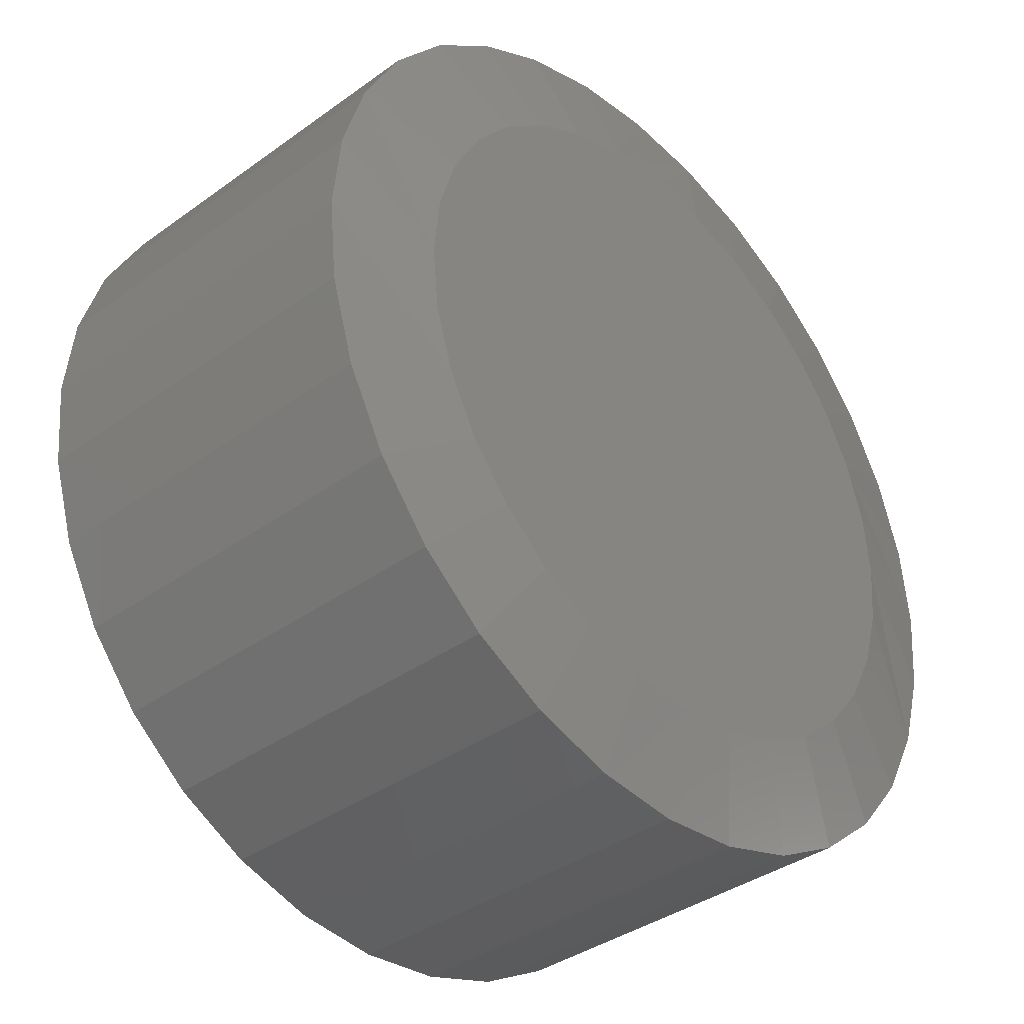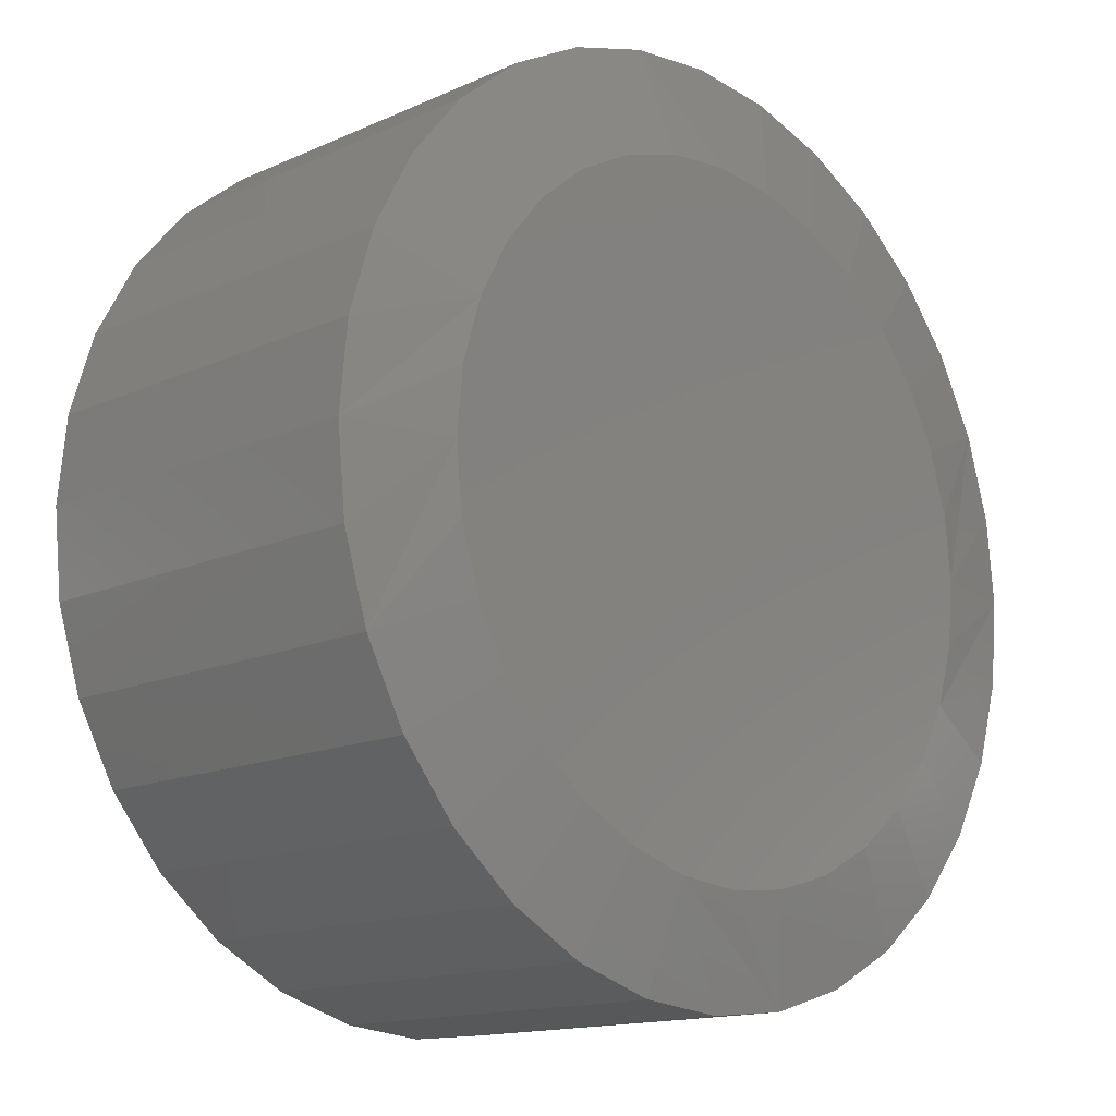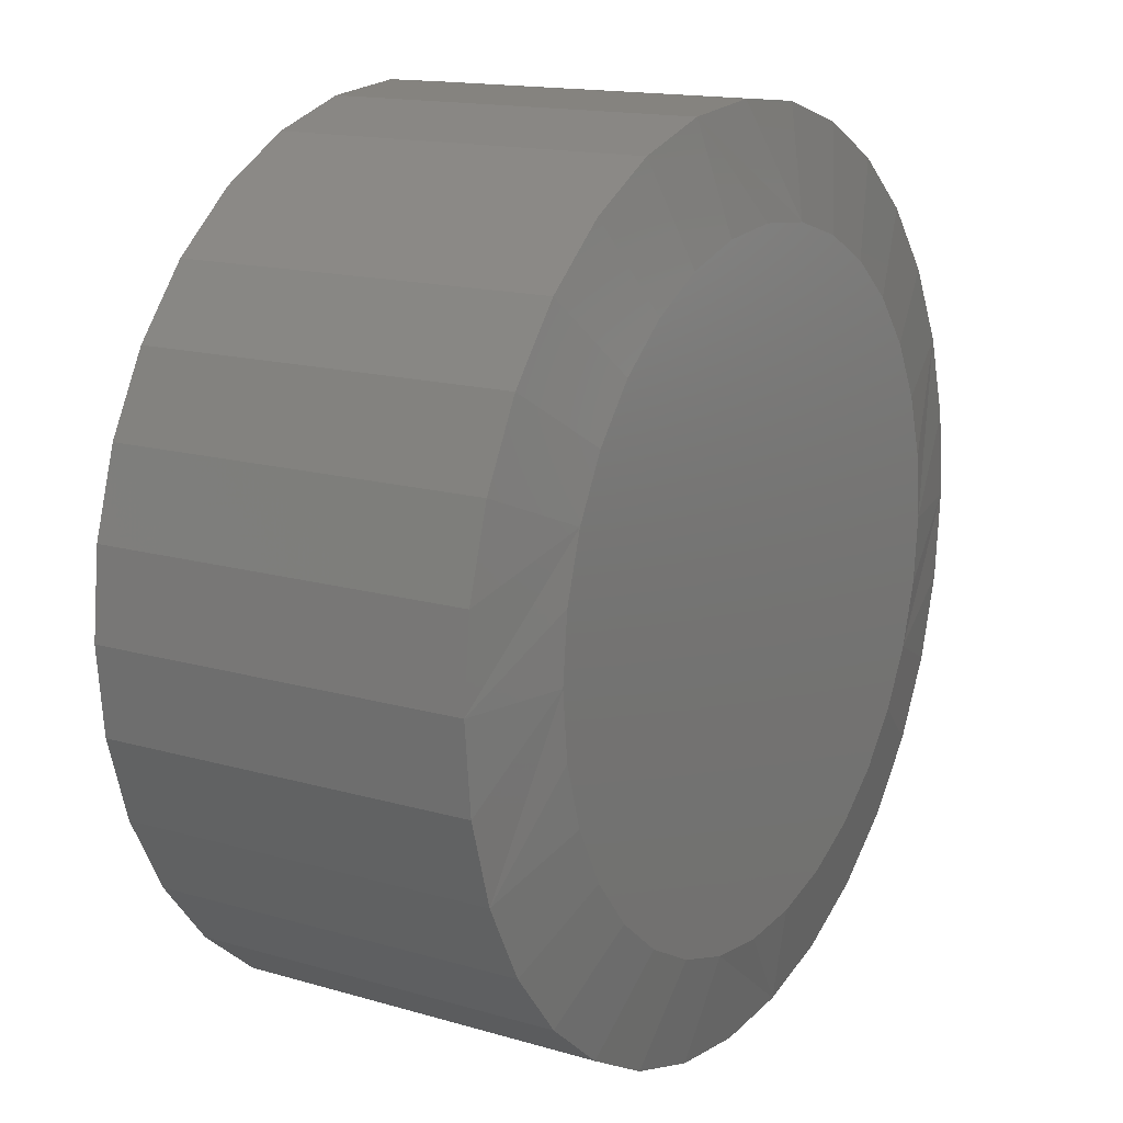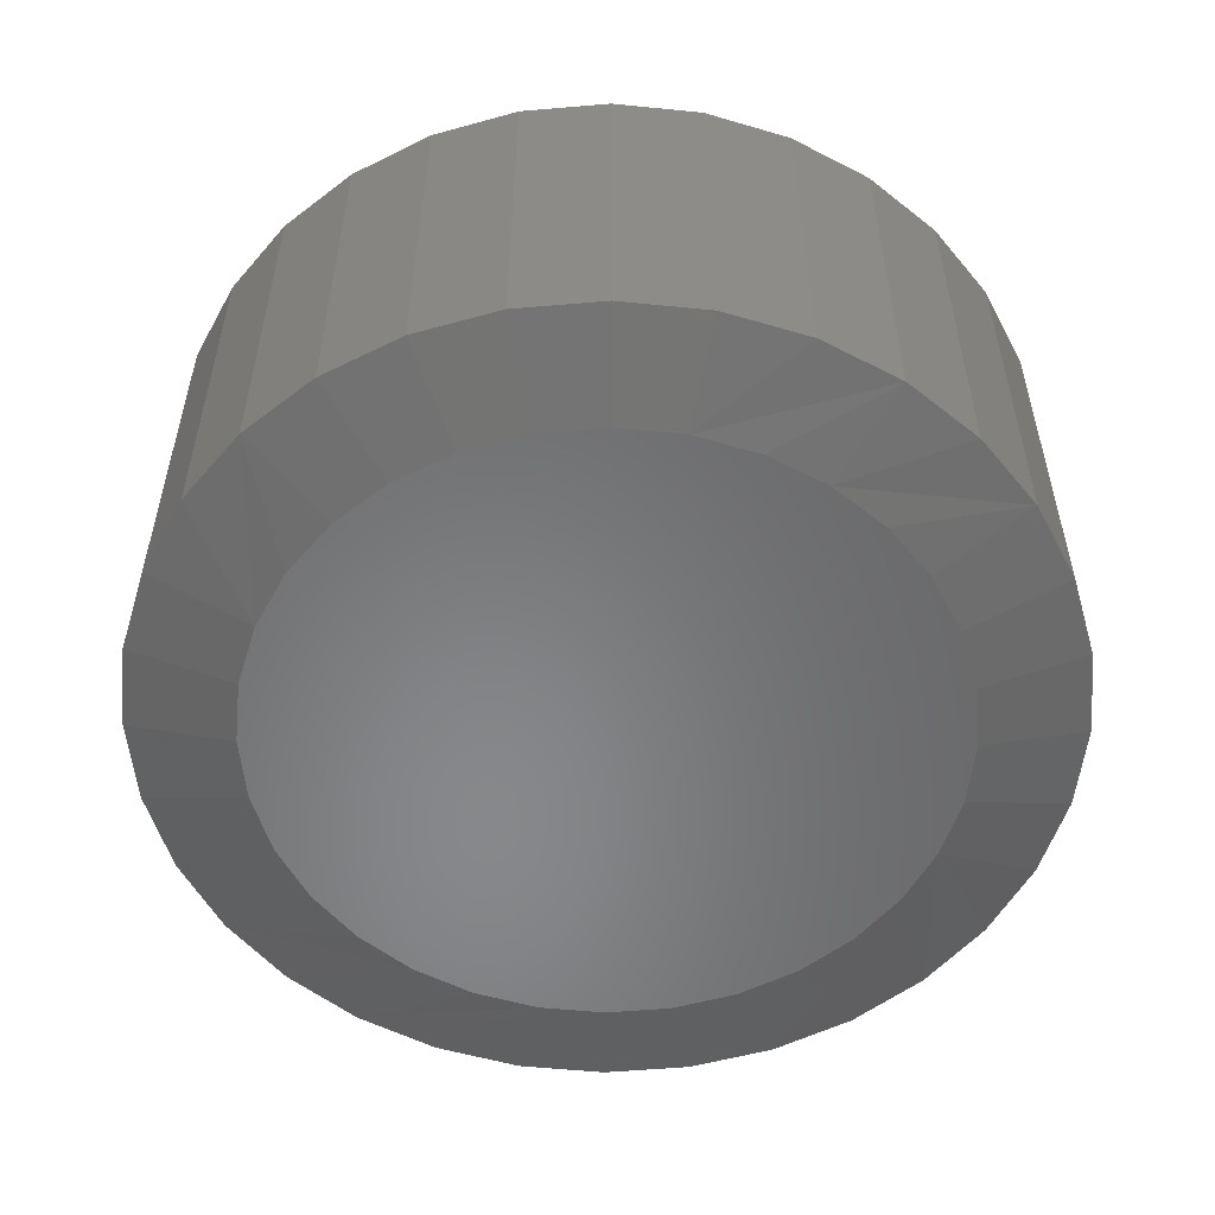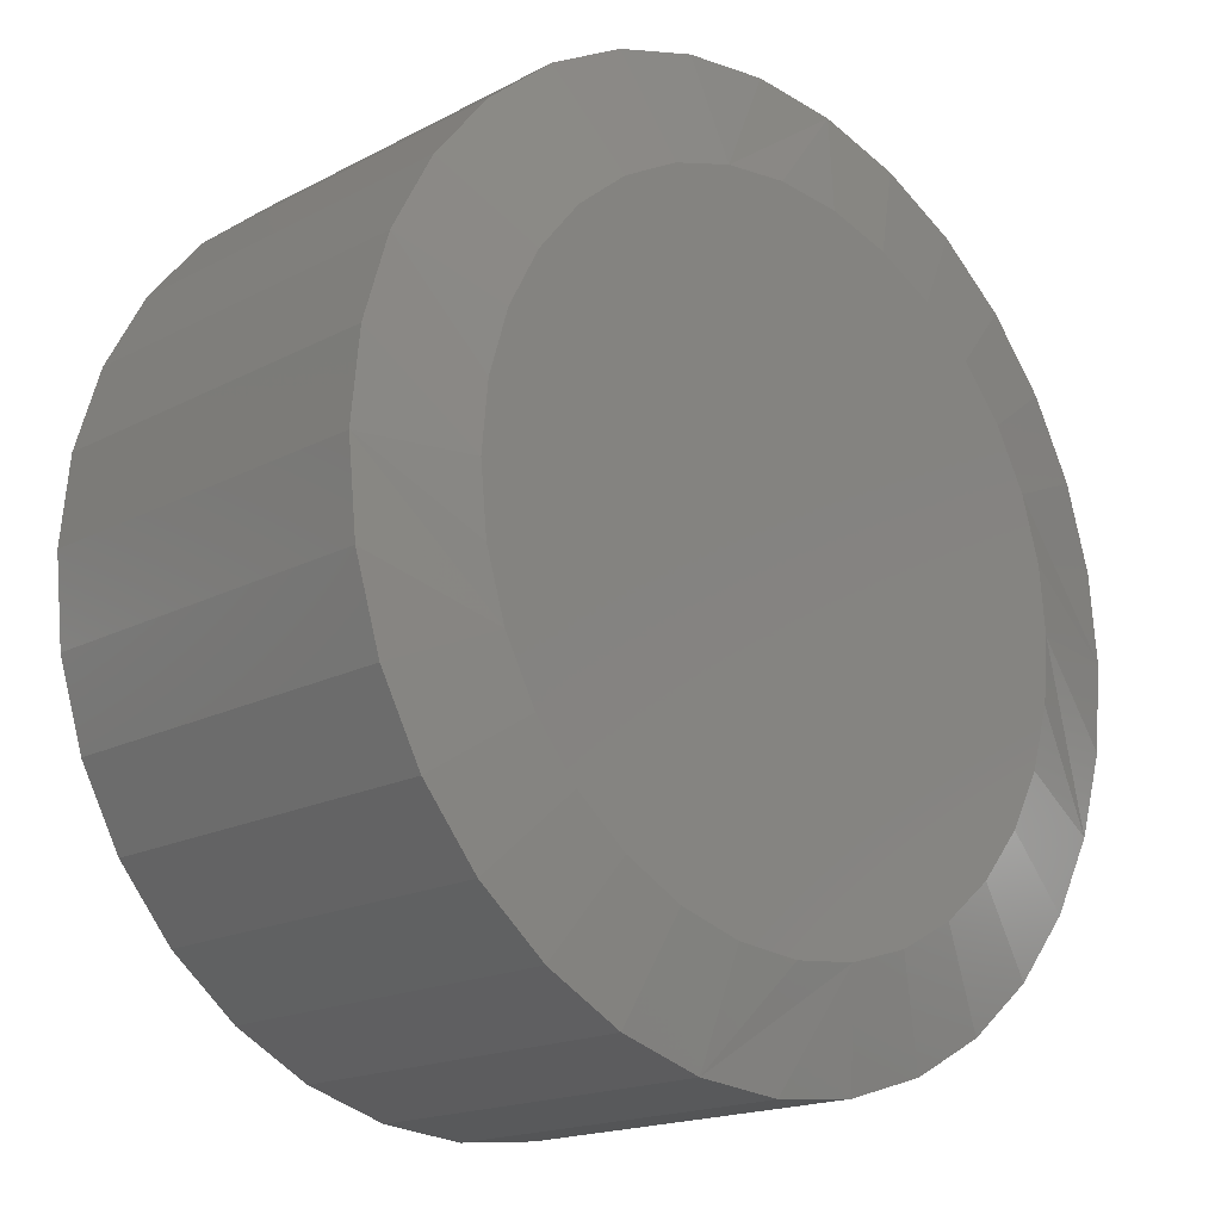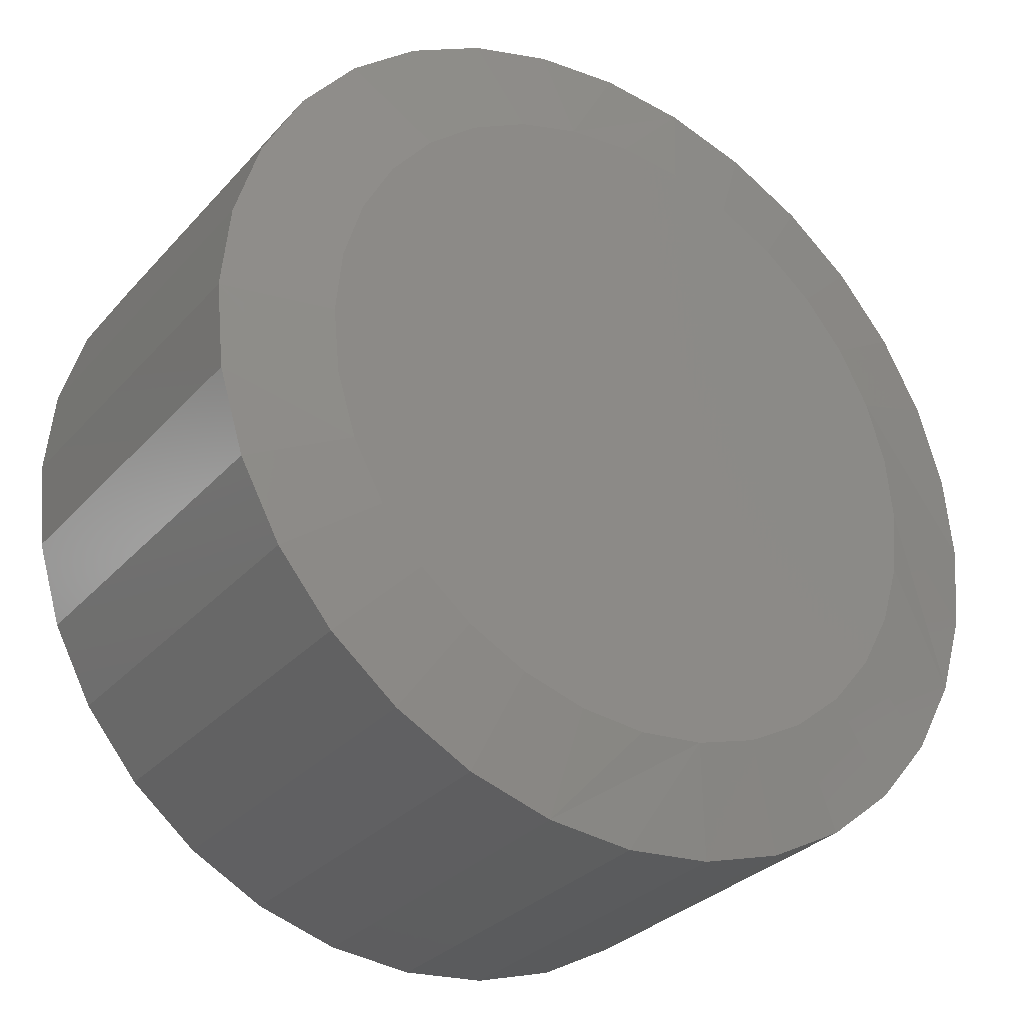
<metadata>
{"format":"stl","ext":"stl","renderer":"f3d","projection":"perspective","resolution":1024,"background":"white","views":[{"elev":-37.6,"azim":132.7,"up":"+Y"},{"elev":-14.5,"azim":-45.7,"up":"+Y"},{"elev":14.9,"azim":-57.8,"up":"+Y"},{"elev":-54.5,"azim":55.8,"up":"+Z"},{"elev":-17.3,"azim":136.4,"up":"+Y"},{"elev":-30.5,"azim":146.3,"up":"+Y"}]}
</metadata>
<code>
# stl→obj: 128 verts, 252 faces
v 0.2951 0.4609 0.01562
v 0.2951 0.4609 0.2656
v 0.2895 0.404 0.01562
v 0.2895 0.404 0.2656
v 0.2729 0.3492 0.01562
v 0.2729 0.3492 0.2656
v 0.2459 0.2987 0.01562
v 0.2459 0.2987 0.2656
v 0.2096 0.2544 0.01562
v 0.2096 0.2544 0.2656
v 0.1653 0.2181 0.01562
v 0.1653 0.2181 0.2656
v 0.1148 0.1911 0.01562
v 0.1148 0.1911 0.2656
v 0.06003 0.1744 0.01562
v 0.06003 0.1744 0.2656
v 0.003043 0.1688 0.01562
v 0.003043 0.1688 0.2656
v -0.05394 0.1744 0.01562
v -0.05394 0.1744 0.2656
v -0.1087 0.1911 0.01562
v -0.1087 0.1911 0.2656
v -0.1592 0.2181 0.01562
v -0.1592 0.2181 0.2656
v -0.2035 0.2544 0.01562
v -0.2035 0.2544 0.2656
v -0.2398 0.2987 0.01562
v -0.2398 0.2987 0.2656
v -0.2668 0.3492 0.01562
v -0.2668 0.3492 0.2656
v -0.2834 0.404 0.01562
v -0.2834 0.404 0.2656
v -0.2891 0.4609 0.01562
v -0.2891 0.4609 0.2656
v -0.2834 0.5179 0.01562
v -0.2834 0.5179 0.2656
v -0.2668 0.5727 0.01562
v -0.2668 0.5727 0.2656
v -0.2398 0.6232 0.01562
v -0.2398 0.6232 0.2656
v -0.2035 0.6675 0.01562
v -0.2035 0.6675 0.2656
v -0.1592 0.7038 0.01562
v -0.1592 0.7038 0.2656
v -0.1087 0.7308 0.01562
v -0.1087 0.7308 0.2656
v -0.05394 0.7474 0.01562
v -0.05394 0.7474 0.2656
v 0.003043 0.753 0.01562
v 0.003043 0.753 0.2656
v 0.06003 0.7474 0.01562
v 0.06003 0.7474 0.2656
v 0.1148 0.7308 0.01562
v 0.1148 0.7308 0.2656
v 0.1653 0.7038 0.01562
v 0.1653 0.7038 0.2656
v 0.2096 0.6675 0.01562
v 0.2096 0.6675 0.2656
v 0.2459 0.6232 0.01562
v 0.2459 0.6232 0.2656
v 0.2729 0.5727 0.01562
v 0.2729 0.5727 0.2656
v 0.2895 0.5179 0.01562
v 0.2895 0.5179 0.2656
v -0.04023 0.6785 0.2812
v 0.04631 0.6785 0.2812
v 0.003043 0.6827 0.2812
v -0.08183 0.6658 0.2812
v 0.08792 0.6658 0.2812
v 0.08792 0.256 0.2812
v -0.04023 0.2434 0.2812
v 0.04631 0.2434 0.2812
v 0.003043 0.2391 0.2812
v 0.1263 0.6454 0.2812
v -0.1202 0.6454 0.2812
v 0.1599 0.6178 0.2812
v -0.1538 0.6178 0.2812
v 0.1875 0.5842 0.2812
v -0.1814 0.5842 0.2812
v 0.208 0.5458 0.2812
v -0.2019 0.5458 0.2812
v 0.2206 0.5042 0.2812
v -0.2145 0.5042 0.2812
v 0.2248 0.4609 0.2812
v -0.2188 0.4609 0.2812
v 0.2206 0.4177 0.2812
v -0.2145 0.4177 0.2812
v 0.208 0.3761 0.2812
v -0.2019 0.3761 0.2812
v 0.1875 0.3377 0.2812
v -0.1814 0.3377 0.2812
v 0.1599 0.3041 0.2812
v -0.1538 0.3041 0.2812
v 0.1263 0.2765 0.2812
v -0.1202 0.2765 0.2812
v -0.08183 0.256 0.2812
v 0.003043 0.6827 0
v 0.04631 0.6785 0
v -0.04023 0.6785 0
v -0.08183 0.6658 0
v 0.08792 0.6658 0
v 0.04631 0.2434 0
v -0.04023 0.2434 0
v 0.08792 0.256 0
v 0.003043 0.2391 0
v -0.08183 0.256 0
v -0.1202 0.2765 0
v 0.1263 0.2765 0
v -0.1538 0.3041 0
v 0.1599 0.3041 0
v -0.1814 0.3377 0
v 0.1875 0.3377 0
v -0.2019 0.3761 0
v 0.208 0.3761 0
v -0.2145 0.4177 0
v 0.2206 0.4177 0
v -0.2188 0.4609 0
v 0.2248 0.4609 0
v -0.2145 0.5042 0
v 0.2206 0.5042 0
v -0.2019 0.5458 0
v 0.208 0.5458 0
v -0.1814 0.5842 0
v 0.1875 0.5842 0
v -0.1538 0.6178 0
v 0.1599 0.6178 0
v -0.1202 0.6454 0
v 0.1263 0.6454 0
f 1 2 3
f 3 2 4
f 3 4 5
f 5 4 6
f 5 6 7
f 7 6 8
f 7 8 9
f 9 8 10
f 9 10 11
f 11 10 12
f 11 12 13
f 13 12 14
f 13 14 15
f 15 14 16
f 15 16 17
f 17 16 18
f 17 18 19
f 19 18 20
f 19 20 21
f 21 20 22
f 21 22 23
f 23 22 24
f 23 24 25
f 25 24 26
f 25 26 27
f 27 26 28
f 27 28 29
f 29 28 30
f 29 30 31
f 31 30 32
f 31 32 33
f 33 32 34
f 33 34 35
f 35 34 36
f 35 36 37
f 37 36 38
f 37 38 39
f 39 38 40
f 39 40 41
f 41 40 42
f 41 42 43
f 43 42 44
f 43 44 45
f 45 44 46
f 45 46 47
f 47 46 48
f 47 48 49
f 49 48 50
f 49 50 51
f 51 50 52
f 51 52 53
f 53 52 54
f 53 54 55
f 55 54 56
f 55 56 57
f 57 56 58
f 57 58 59
f 59 58 60
f 59 60 61
f 61 60 62
f 61 62 63
f 63 62 64
f 63 64 1
f 1 64 2
f 65 66 67
f 66 65 68
f 66 68 69
f 70 71 72
f 72 71 73
f 69 68 74
f 74 68 75
f 74 75 76
f 76 75 77
f 76 77 78
f 78 77 79
f 78 79 80
f 80 79 81
f 80 81 82
f 82 81 83
f 82 83 84
f 84 83 85
f 84 85 86
f 86 85 87
f 86 87 88
f 88 87 89
f 88 89 90
f 90 89 91
f 90 91 92
f 92 91 93
f 92 93 94
f 94 93 95
f 94 95 70
f 70 95 96
f 70 96 71
f 87 30 89
f 91 26 93
f 18 16 71
f 95 22 96
f 73 16 72
f 73 71 16
f 70 12 94
f 92 8 90
f 85 34 32
f 85 32 30
f 85 30 87
f 2 84 86
f 2 86 88
f 2 88 4
f 26 91 28
f 28 91 89
f 28 89 30
f 22 95 24
f 24 95 93
f 24 93 26
f 18 71 20
f 20 71 96
f 20 96 22
f 12 70 14
f 14 70 72
f 14 72 16
f 8 92 10
f 10 92 94
f 10 94 12
f 4 88 6
f 6 88 90
f 6 90 8
f 82 62 80
f 78 58 76
f 50 48 66
f 74 54 69
f 67 48 65
f 67 66 48
f 68 44 75
f 77 40 79
f 84 2 64
f 84 64 62
f 84 62 82
f 34 85 83
f 34 83 81
f 34 81 36
f 58 78 60
f 60 78 80
f 60 80 62
f 54 74 56
f 56 74 76
f 56 76 58
f 50 66 52
f 52 66 69
f 52 69 54
f 44 68 46
f 46 68 65
f 46 65 48
f 40 77 42
f 42 77 75
f 42 75 44
f 36 81 38
f 38 81 79
f 38 79 40
f 97 98 99
f 100 99 98
f 101 100 98
f 102 103 104
f 105 103 102
f 103 106 104
f 104 106 107
f 104 107 108
f 108 107 109
f 108 109 110
f 110 109 111
f 110 111 112
f 112 111 113
f 112 113 114
f 114 113 115
f 114 115 116
f 116 115 117
f 116 117 118
f 118 117 119
f 118 119 120
f 120 119 121
f 120 121 122
f 122 121 123
f 122 123 124
f 124 123 125
f 124 125 126
f 126 125 127
f 126 127 128
f 128 127 100
f 128 100 101
f 113 29 115
f 109 25 111
f 103 15 17
f 106 21 107
f 102 15 105
f 15 103 105
f 108 11 104
f 112 7 110
f 1 3 114
f 1 114 116
f 1 116 118
f 117 115 29
f 117 29 31
f 117 31 33
f 29 113 27
f 27 113 111
f 27 111 25
f 25 109 23
f 23 109 107
f 23 107 21
f 21 106 19
f 19 106 103
f 19 103 17
f 15 102 13
f 13 102 104
f 13 104 11
f 11 108 9
f 9 108 110
f 9 110 7
f 7 112 5
f 5 112 114
f 5 114 3
f 122 61 120
f 126 57 124
f 98 47 49
f 101 53 128
f 99 47 97
f 47 98 97
f 127 43 100
f 123 39 125
f 33 35 121
f 33 121 119
f 33 119 117
f 118 120 61
f 118 61 63
f 118 63 1
f 61 122 59
f 59 122 124
f 59 124 57
f 57 126 55
f 55 126 128
f 55 128 53
f 53 101 51
f 51 101 98
f 51 98 49
f 47 99 45
f 45 99 100
f 45 100 43
f 43 127 41
f 41 127 125
f 41 125 39
f 39 123 37
f 37 123 121
f 37 121 35

</code>
